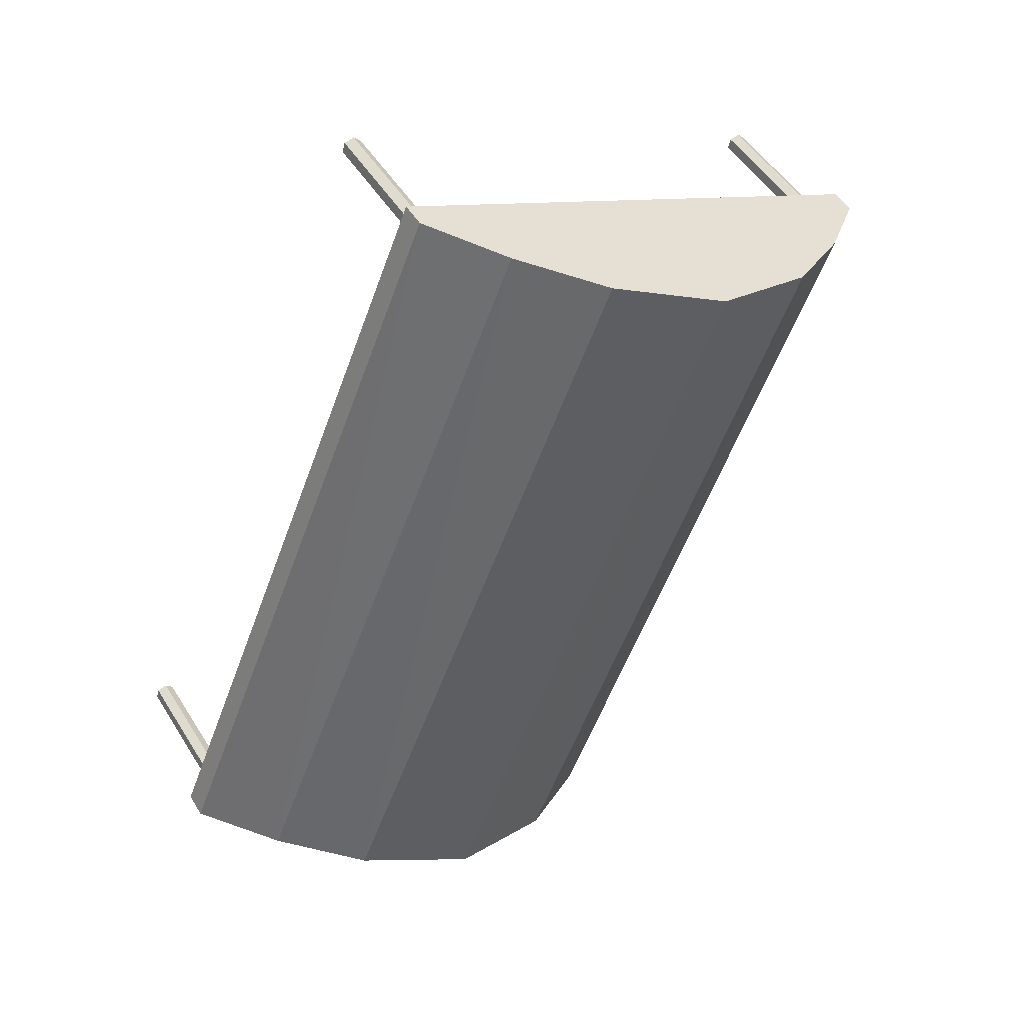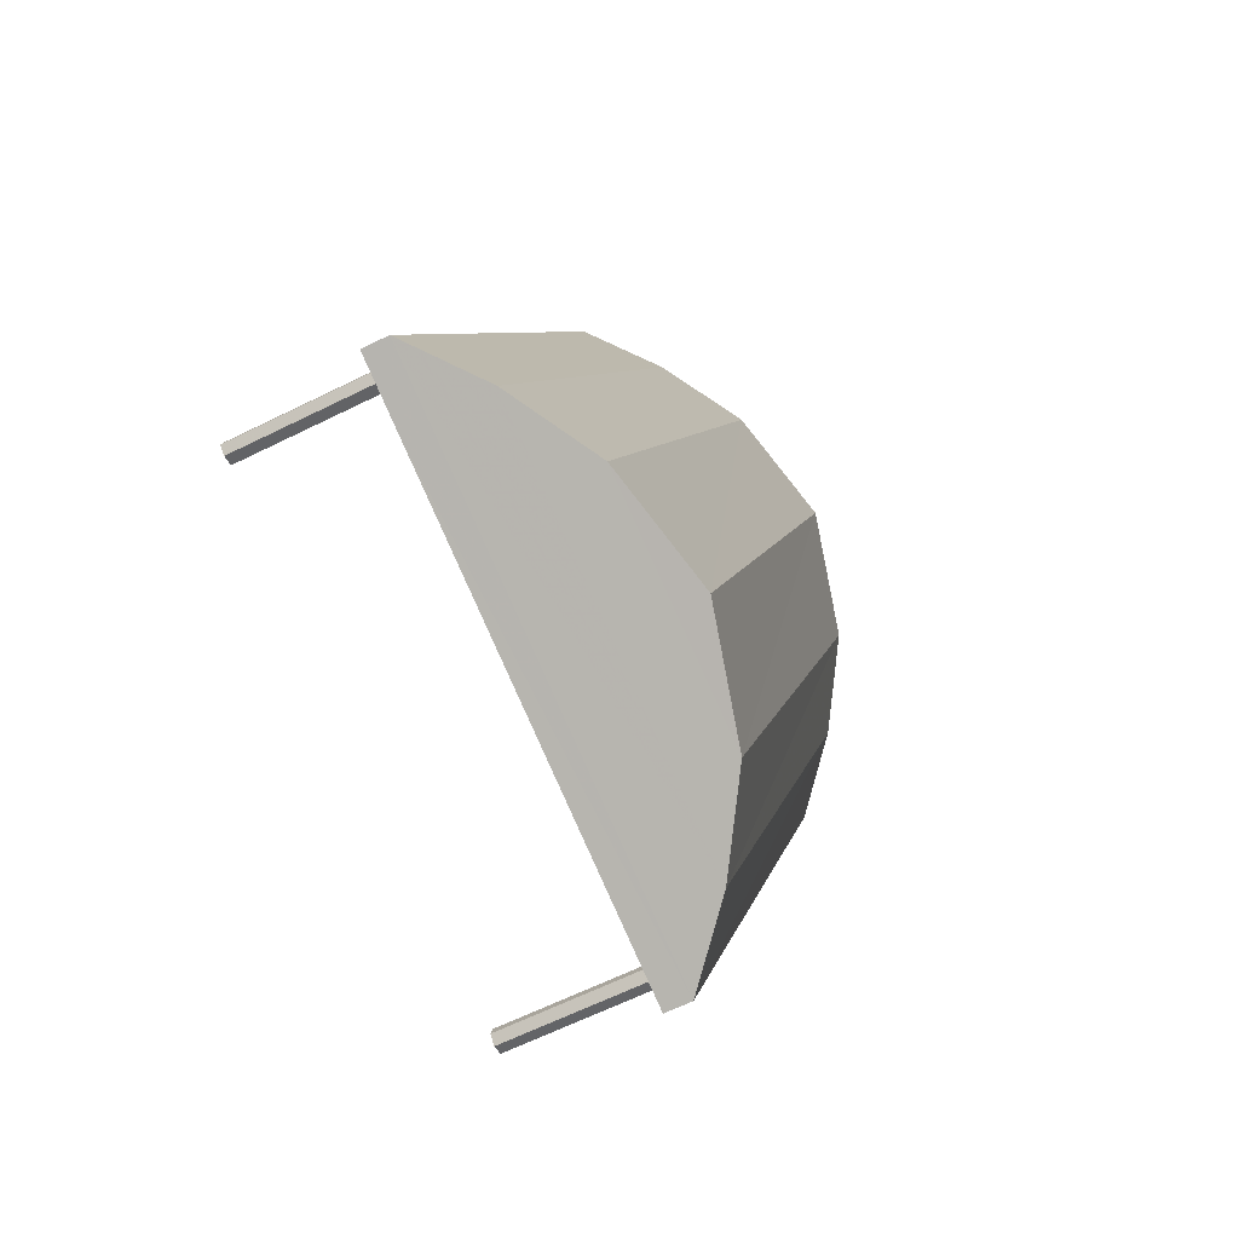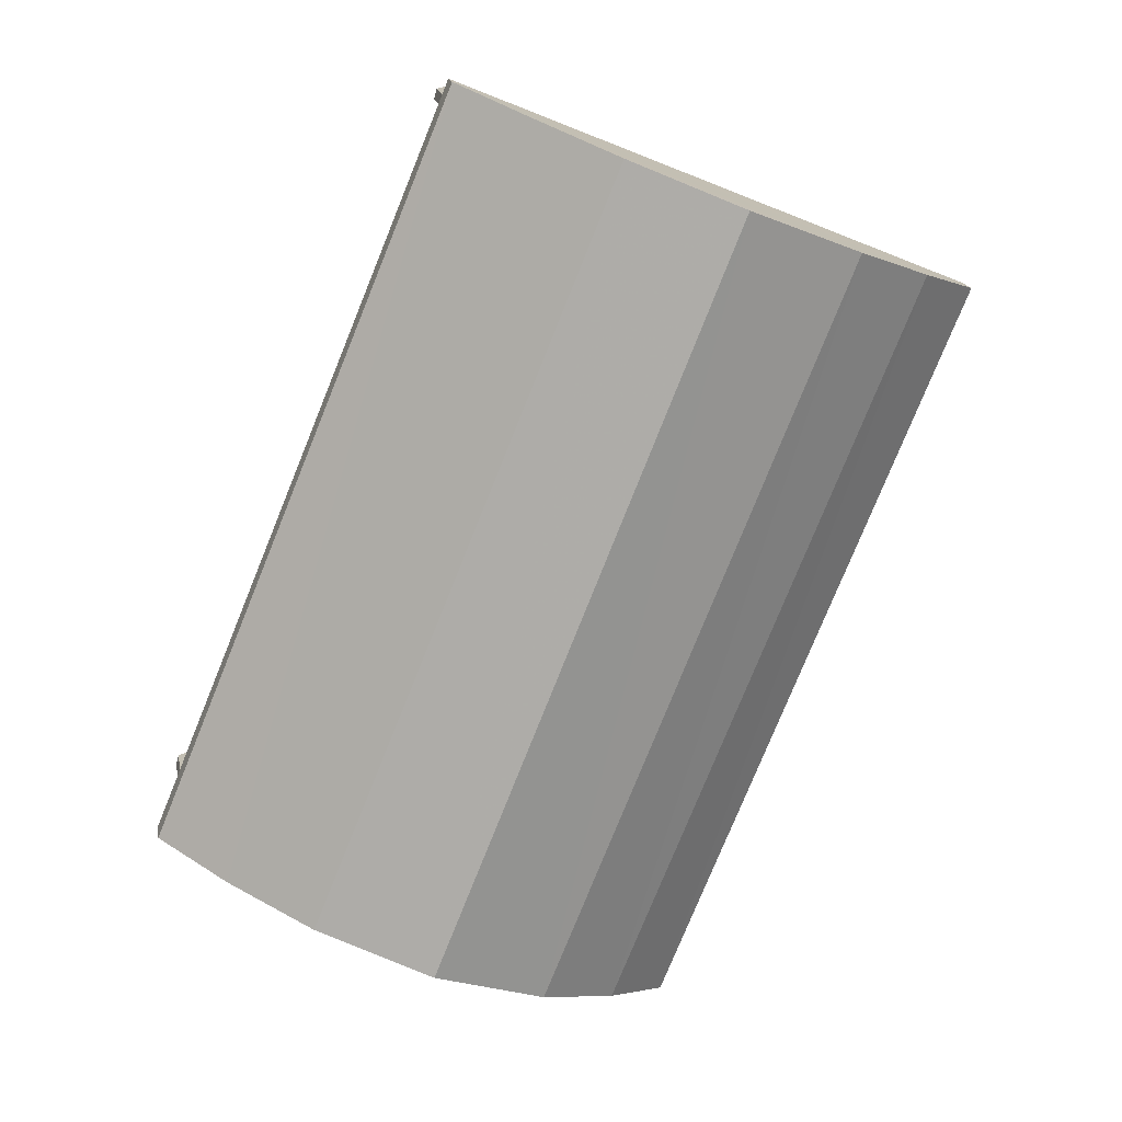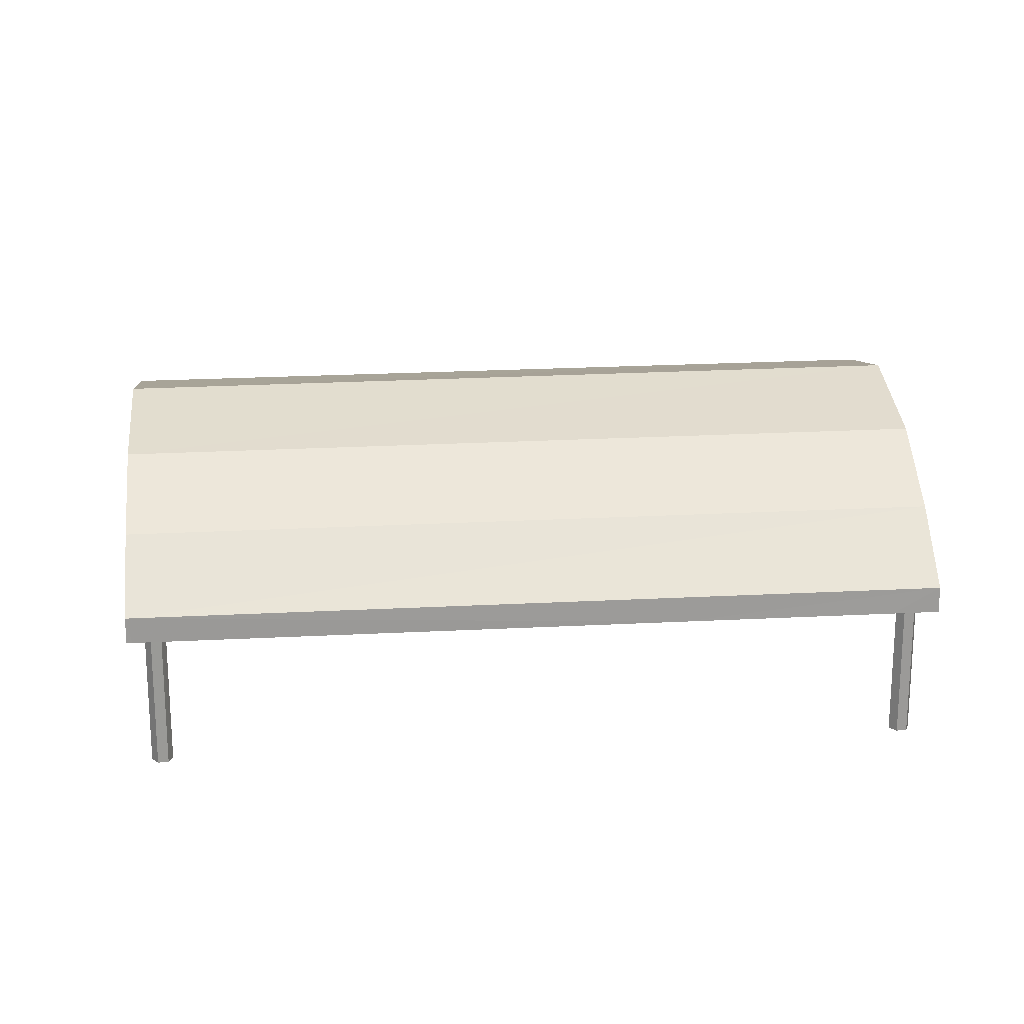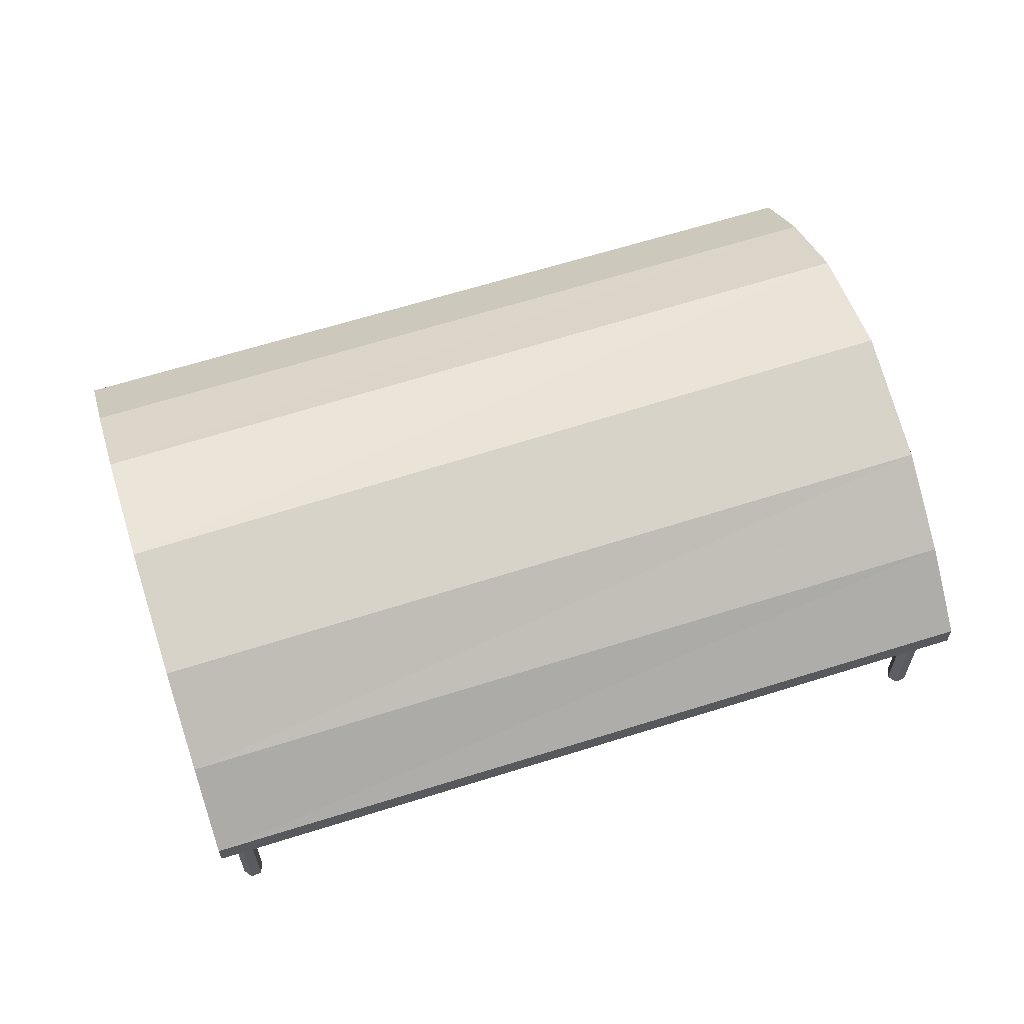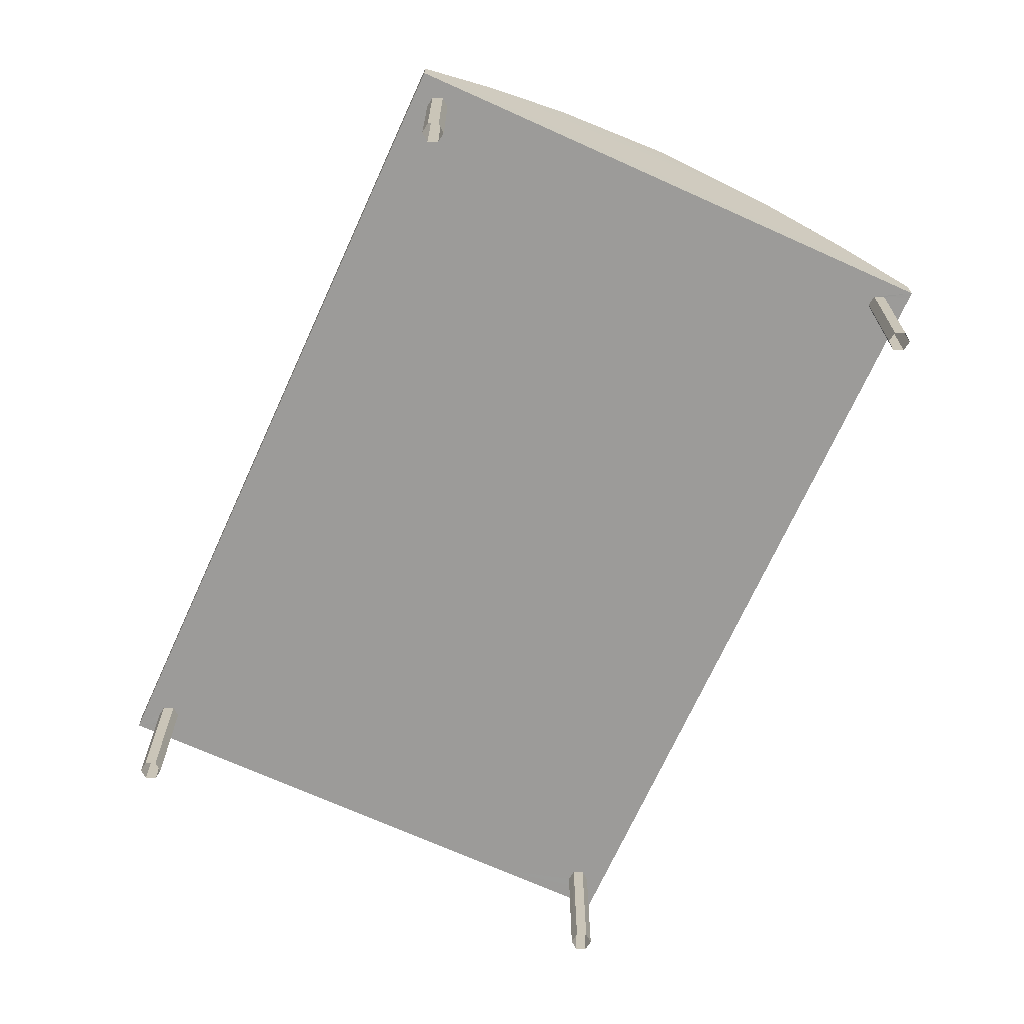
<metadata>
{"format":"obj","ext":"obj","renderer":"f3d","projection":"perspective","resolution":1024,"background":"white","views":[{"elev":49.0,"azim":-30.5,"up":"+Y"},{"elev":-63.6,"azim":-63.4,"up":"+Y"},{"elev":17.7,"azim":-10.2,"up":"+Y"},{"elev":20.9,"azim":62.1,"up":"+Z"},{"elev":64.5,"azim":50.0,"up":"+Z"},{"elev":-69.8,"azim":-46.8,"up":"+Z"}]}
</metadata>
<code>
v 1.299e+04 -1.428e+04 19.32
v 1.299e+04 -1.428e+04 19.32
v 1.299e+04 -1.428e+04 19.32
v 1.299e+04 -1.428e+04 19.32
v 1.299e+04 -1.428e+04 19.32
v 1.299e+04 -1.428e+04 19.32
v 1.299e+04 -1.428e+04 19.32
v 1.299e+04 -1.428e+04 19.32
v 1.299e+04 -1.428e+04 19.32
v 1.299e+04 -1.428e+04 19.32
v 1.299e+04 -1.428e+04 19.32
v 1.299e+04 -1.428e+04 19.32
v 1.299e+04 -1.428e+04 19.32
v 1.299e+04 -1.428e+04 19.32
v 1.299e+04 -1.428e+04 19.32
v 1.299e+04 -1.428e+04 19.32
v 1.299e+04 -1.428e+04 19.32
v 1.299e+04 -1.428e+04 19.32
v 1.299e+04 -1.429e+04 19.32
v 1.299e+04 -1.429e+04 19.32
v 1.299e+04 -1.429e+04 19.32
v 1.299e+04 -1.429e+04 19.32
v 1.299e+04 -1.429e+04 19.32
v 1.299e+04 -1.429e+04 19.32
v 1.299e+04 -1.428e+04 20.65
v 1.299e+04 -1.428e+04 20.65
v 1.299e+04 -1.428e+04 20.65
v 1.299e+04 -1.428e+04 20.65
v 1.299e+04 -1.428e+04 20.65
v 1.299e+04 -1.428e+04 20.65
v 1.299e+04 -1.429e+04 20.65
v 1.299e+04 -1.429e+04 20.65
v 1.299e+04 -1.429e+04 20.65
v 1.299e+04 -1.429e+04 20.65
v 1.299e+04 -1.428e+04 20.65
v 1.299e+04 -1.428e+04 20.65
v 1.299e+04 -1.428e+04 20.65
v 1.299e+04 -1.428e+04 20.65
v 1.299e+04 -1.428e+04 20.65
v 1.299e+04 -1.428e+04 20.65
v 1.299e+04 -1.429e+04 20.65
v 1.299e+04 -1.429e+04 20.65
v 1.299e+04 -1.428e+04 20.65
v 1.299e+04 -1.428e+04 20.65
v 1.299e+04 -1.429e+04 20.65
v 1.299e+04 -1.429e+04 20.65
v 1.299e+04 -1.428e+04 20.65
v 1.299e+04 -1.428e+04 20.65
v 1.299e+04 -1.428e+04 20.65
v 1.299e+04 -1.428e+04 20.65
v 1.299e+04 -1.428e+04 20.65
v 1.299e+04 -1.428e+04 20.65
v 1.299e+04 -1.428e+04 20.65
v 1.299e+04 -1.428e+04 20.65
v 1.299e+04 -1.428e+04 20.65
v 1.299e+04 -1.428e+04 20.65
v 1.299e+04 -1.428e+04 20.65
v 1.299e+04 -1.428e+04 20.65
v 1.299e+04 -1.428e+04 20.65
v 1.299e+04 -1.428e+04 20.65
v 1.299e+04 -1.428e+04 21.47
v 1.299e+04 -1.428e+04 20.9
v 1.299e+04 -1.428e+04 20.9
v 1.299e+04 -1.428e+04 21.47
v 1.299e+04 -1.428e+04 21.98
v 1.299e+04 -1.428e+04 21.98
v 1.299e+04 -1.429e+04 21.98
v 1.299e+04 -1.429e+04 21.47
v 1.299e+04 -1.428e+04 22.27
v 1.299e+04 -1.429e+04 20.9
v 1.299e+04 -1.428e+04 21.47
v 1.299e+04 -1.428e+04 20.9
v 1.299e+04 -1.428e+04 21.99
v 1.299e+04 -1.428e+04 22.28
f 1 2 3
f 4 3 5
f 2 6 5
f 3 2 5
f 7 8 9
f 8 10 11
f 9 11 12
f 9 8 11
f 13 14 15
f 16 15 17
f 16 17 18
f 15 14 17
f 19 20 21
f 22 21 23
f 22 23 24
f 21 20 23
f 25 26 27
f 27 26 28
f 26 29 28
f 25 27 30
f 31 25 32
f 33 31 34
f 35 28 29
f 36 29 37
f 25 37 32
f 34 31 32
f 36 35 29
f 38 36 37
f 25 30 38
f 25 38 37
f 39 40 37
f 32 37 41
f 34 42 33
f 40 43 37
f 37 43 44
f 45 44 33
f 45 46 44
f 42 45 33
f 46 41 37
f 46 37 44
f 47 39 48
f 49 50 48
f 47 40 39
f 51 52 44
f 51 44 53
f 44 49 53
f 54 44 43
f 49 54 50
f 55 47 48
f 50 55 48
f 49 44 54
f 56 57 52
f 49 57 58
f 49 59 53
f 51 56 52
f 58 57 60
f 49 58 59
f 60 57 56
f 61 62 63
f 64 62 61
f 65 64 61
f 66 64 65
f 67 65 61
f 68 67 61
f 69 65 67
f 68 61 63
f 70 68 63
f 62 64 71
f 72 62 71
f 64 66 73
f 71 64 73
f 74 73 66
f 68 70 71
f 71 70 72
f 73 68 71
f 67 68 73
f 69 66 65
f 74 66 69
f 74 67 73
f 69 67 74
f 37 29 63
f 62 39 37
f 29 26 63
f 48 39 62
f 62 37 63
f 57 49 72
f 49 48 62
f 72 49 62
f 44 52 72
f 33 44 70
f 52 57 72
f 31 33 70
f 70 44 72
f 26 25 63
f 25 31 70
f 25 70 63
f 28 2 1
f 28 35 2
f 35 6 2
f 35 36 6
f 38 5 6
f 36 38 6
f 30 4 5
f 38 30 5
f 27 3 4
f 30 27 4
f 27 1 3
f 27 28 1
f 40 10 8
f 40 47 10
f 47 11 10
f 47 55 11
f 50 12 11
f 55 50 11
f 54 9 12
f 50 54 12
f 43 7 9
f 54 43 9
f 43 8 7
f 43 40 8
f 53 14 13
f 53 59 14
f 59 17 14
f 59 58 17
f 60 18 17
f 58 60 17
f 56 16 18
f 60 56 18
f 51 15 16
f 56 51 16
f 53 13 15
f 51 53 15
f 32 20 19
f 32 41 20
f 46 23 20
f 41 46 20
f 45 24 23
f 46 45 23
f 42 22 24
f 45 42 24
f 34 21 22
f 42 34 22
f 34 19 21
f 34 32 19

</code>
